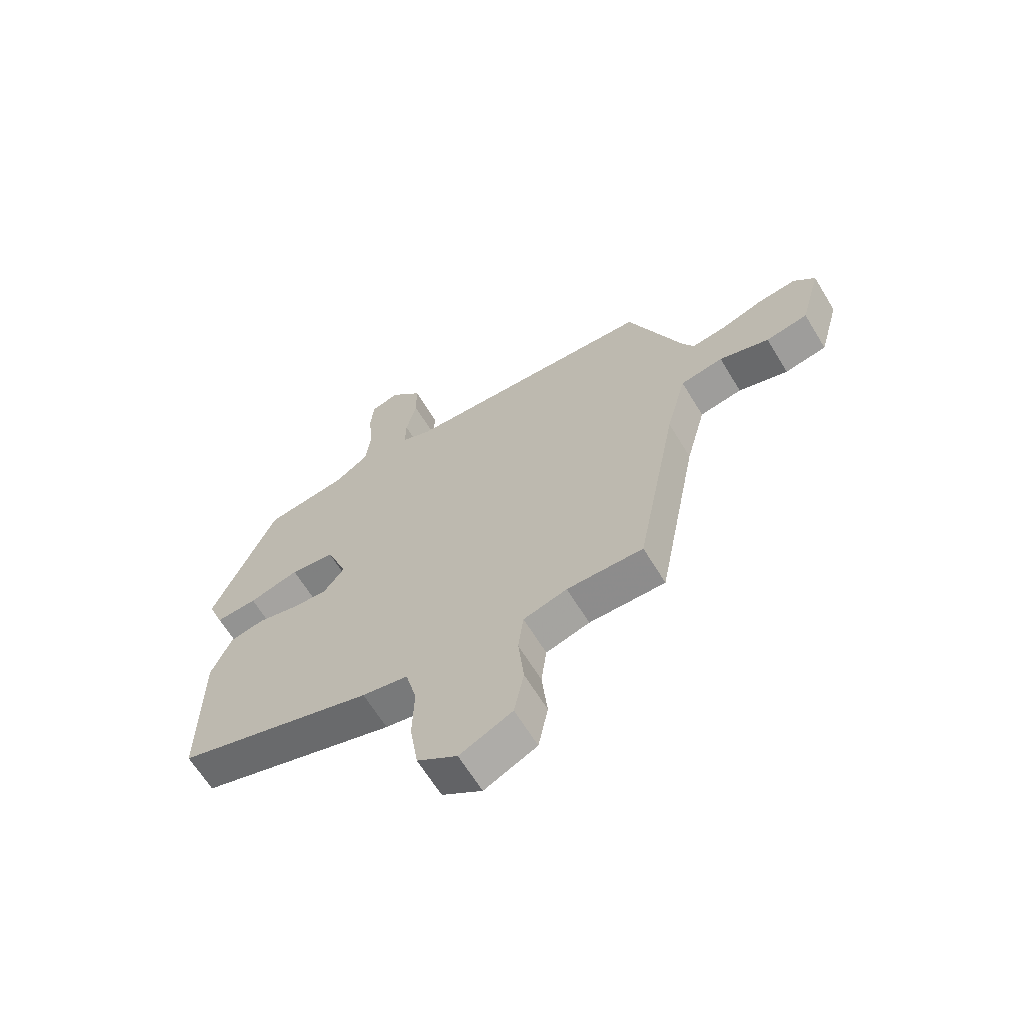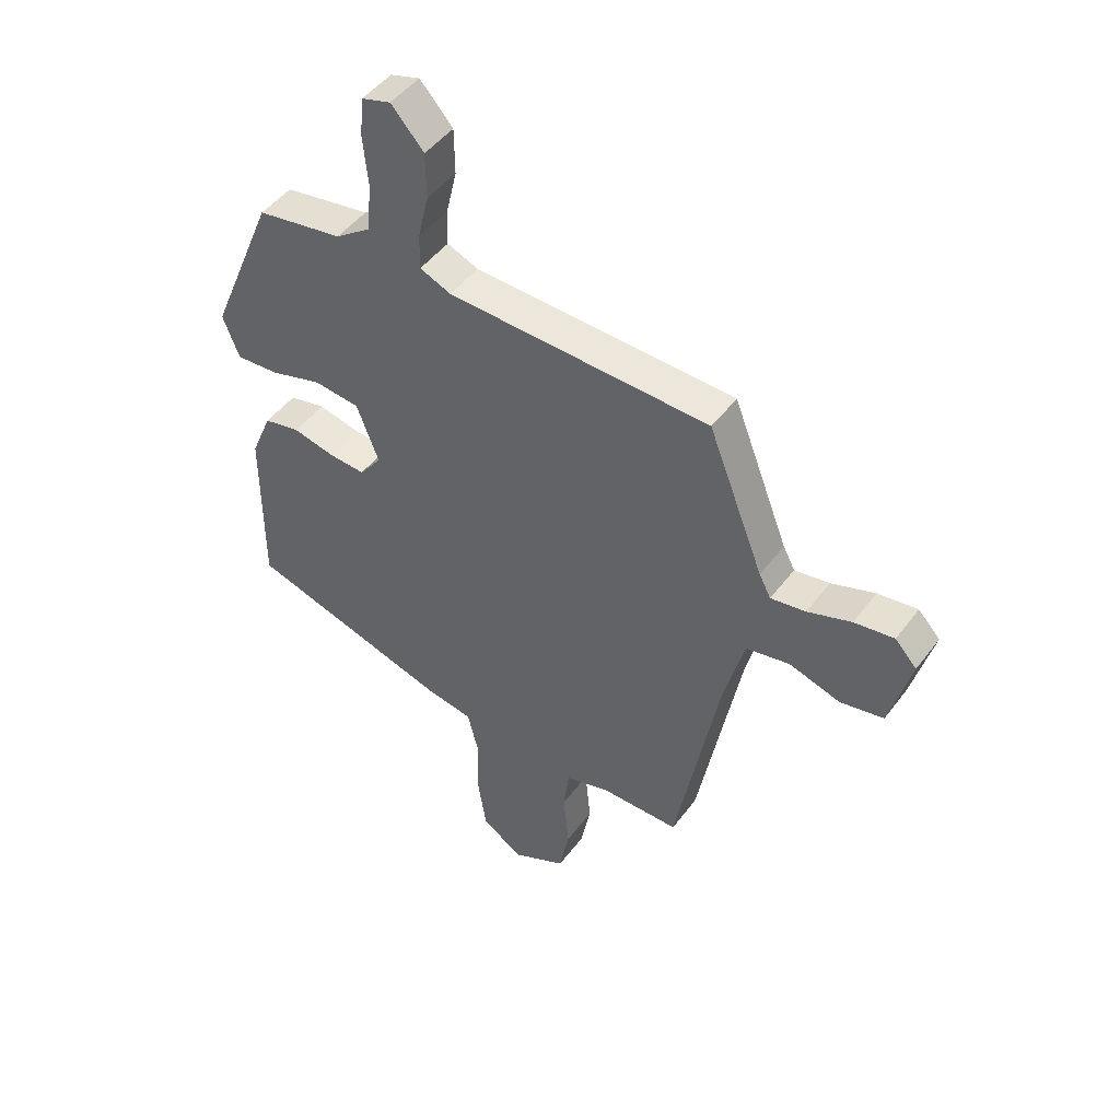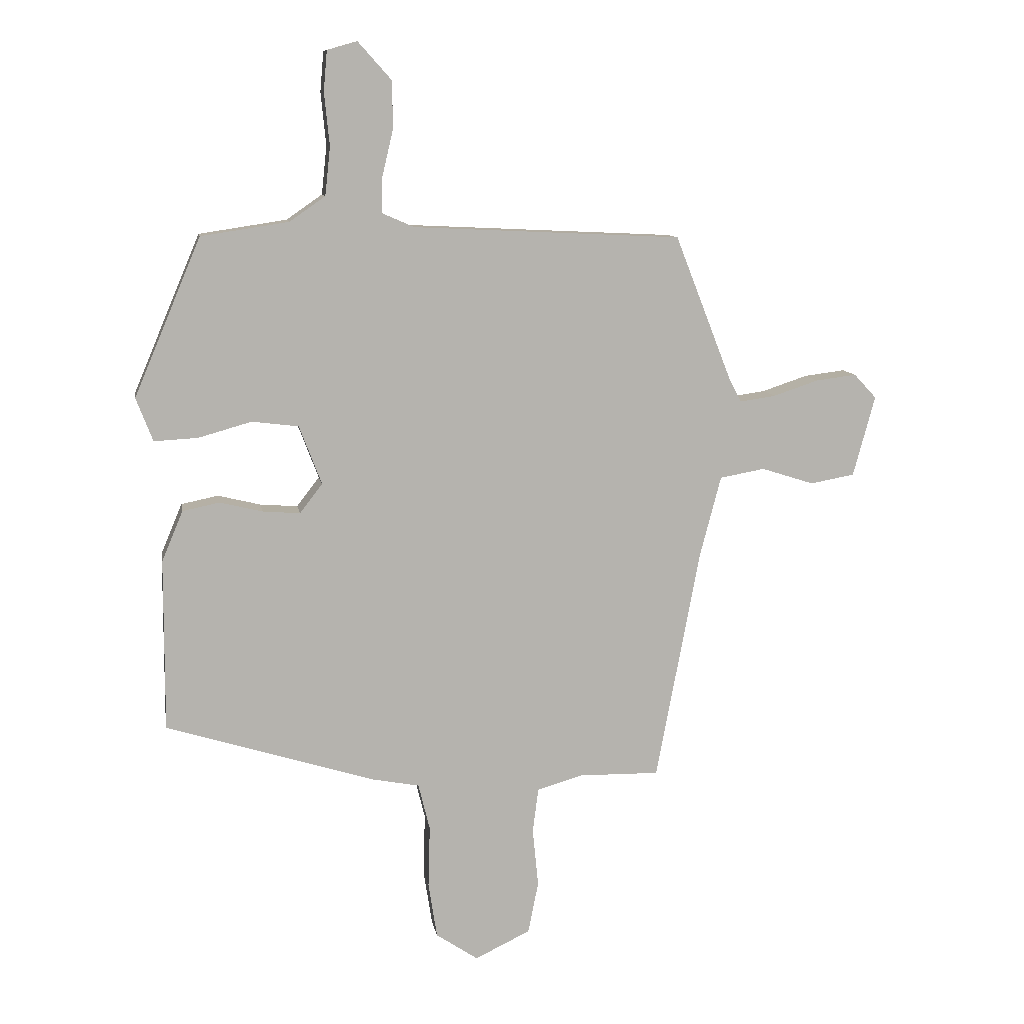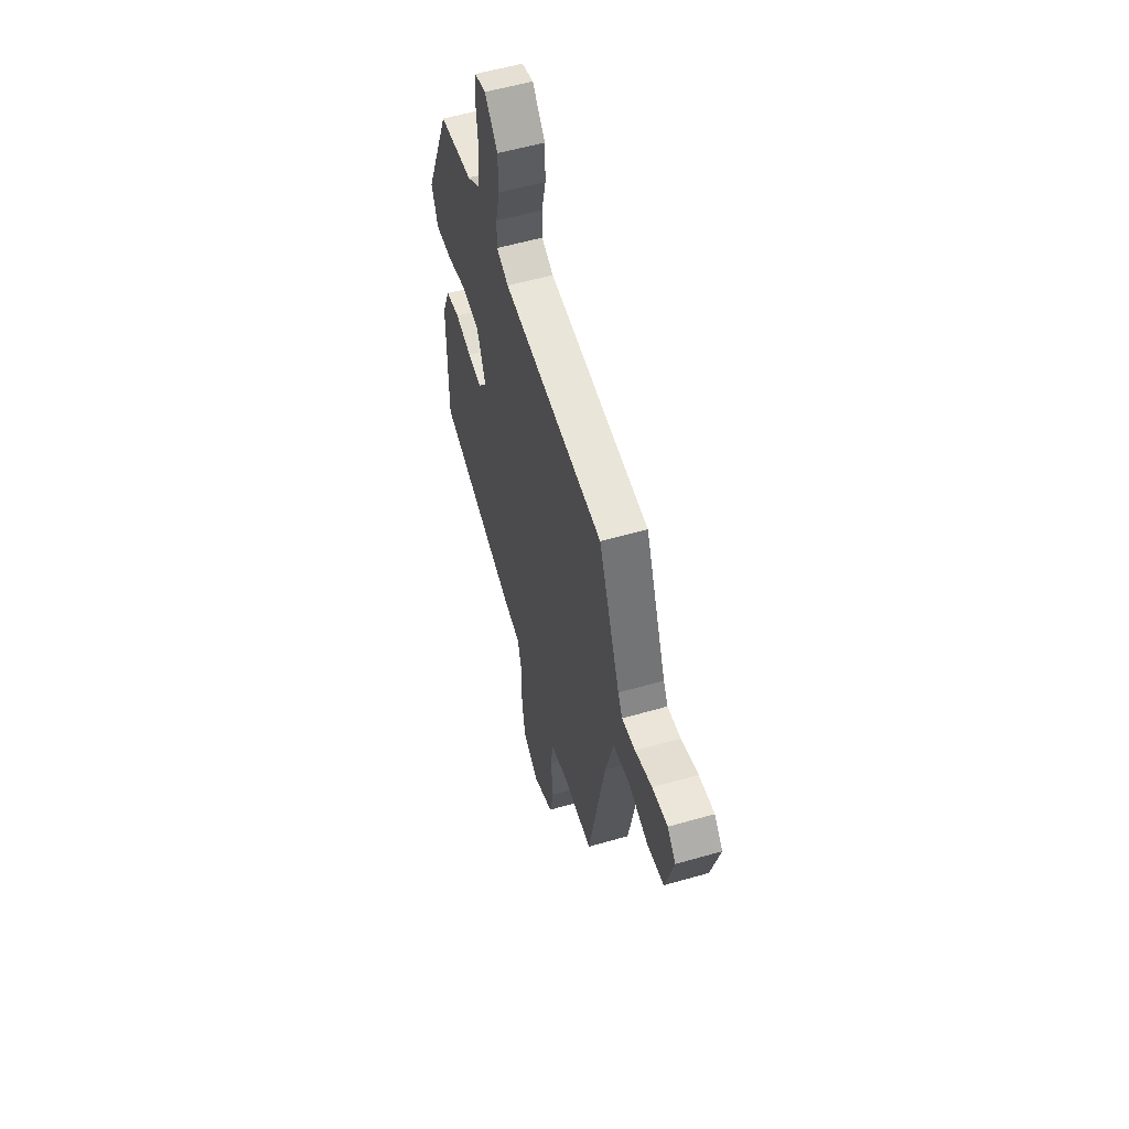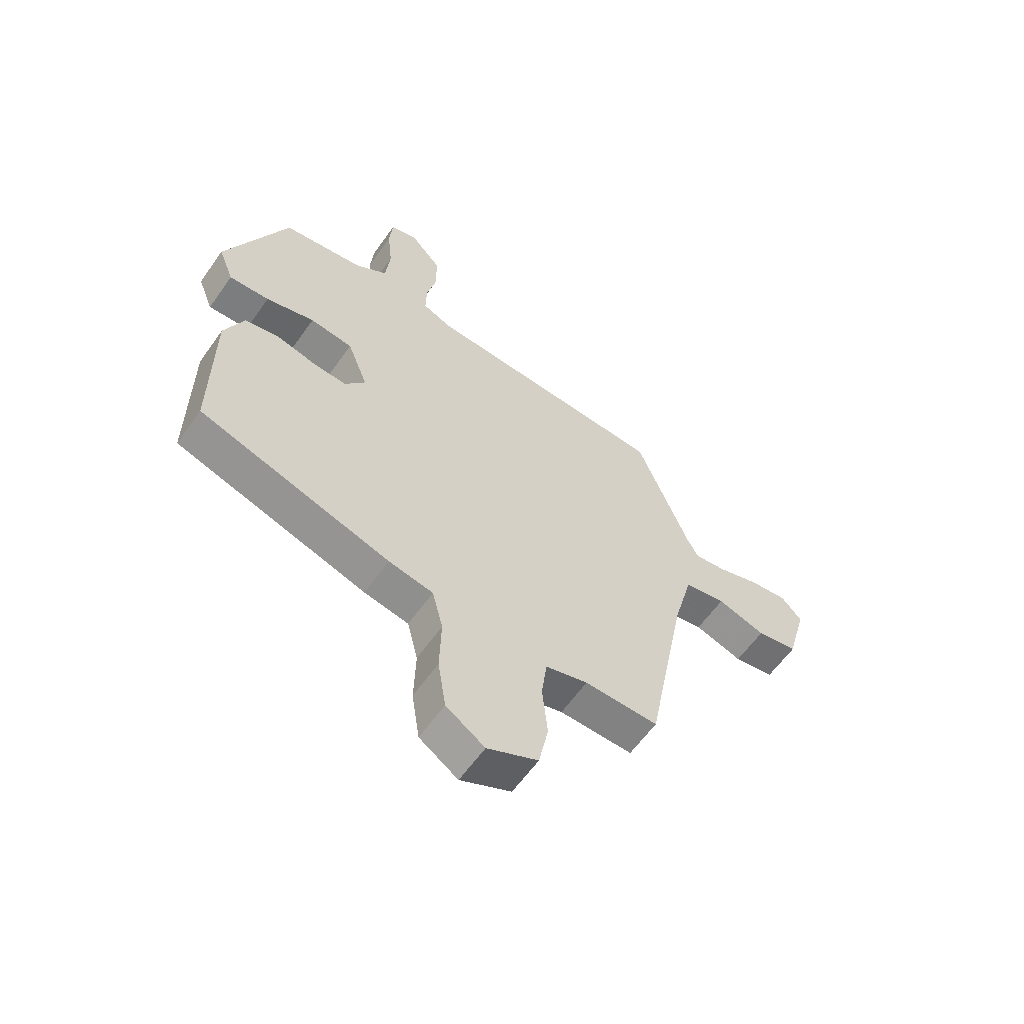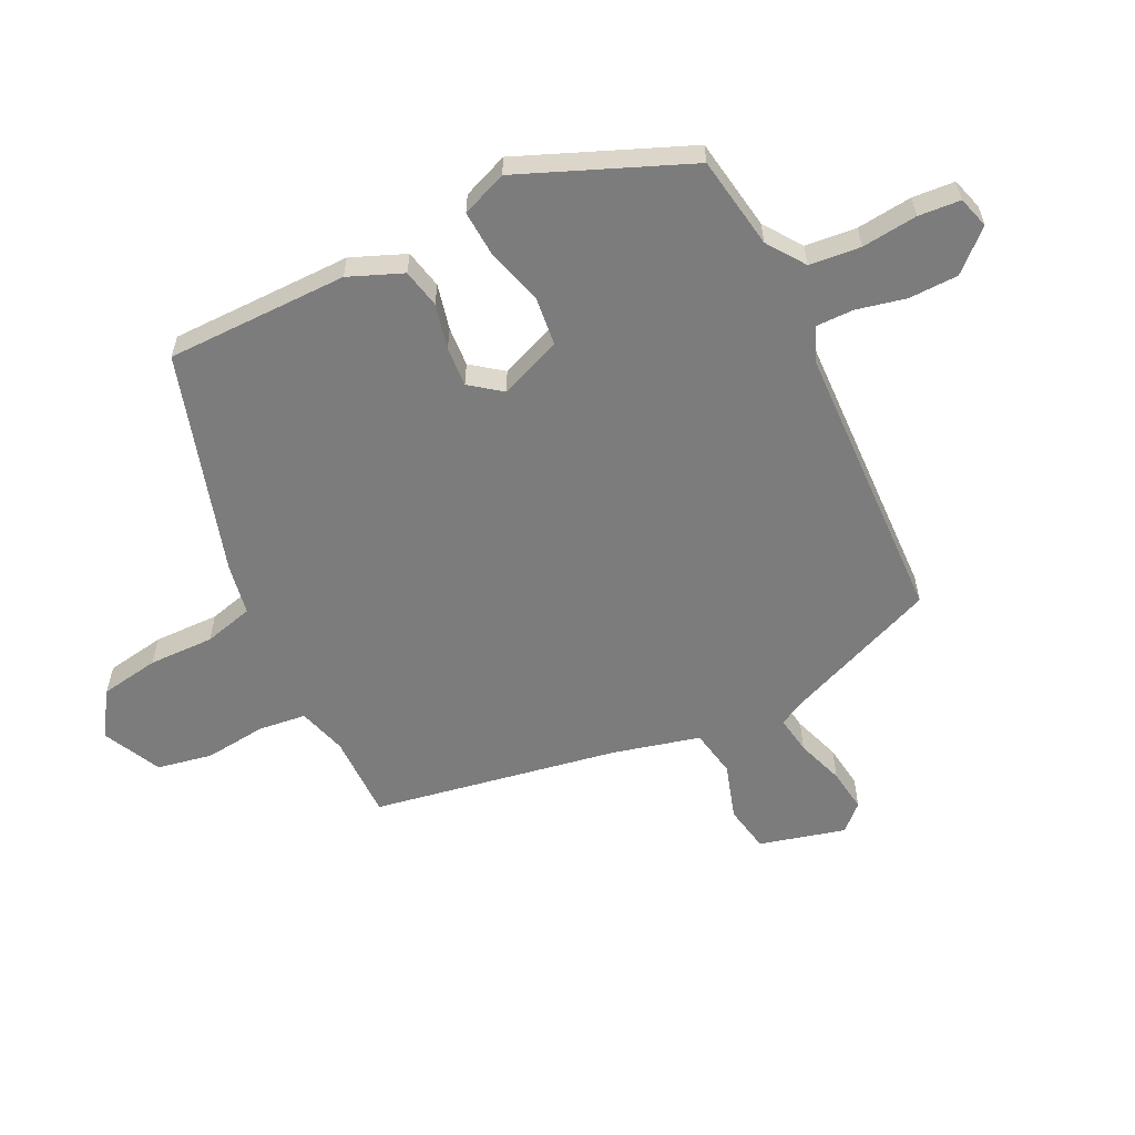
<metadata>
{"format":"obj","ext":"obj","renderer":"f3d","projection":"perspective","resolution":1024,"background":"white","views":[{"elev":-64.8,"azim":31.3,"up":"+Z"},{"elev":46.9,"azim":34.6,"up":"+Z"},{"elev":10.3,"azim":-9.5,"up":"+Z"},{"elev":56.3,"azim":73.2,"up":"+Z"},{"elev":-60.5,"azim":-35.1,"up":"+Z"},{"elev":-58.8,"azim":-63.4,"up":"+Y"}]}
</metadata>
<code>
v 0.402 0.07 0.462
v 0.501 0.07 0.209
v 0.522 0.07 0.169
v 0.584 0.07 0.178
v 0.662 0.07 0.204
v 0.733 0.07 0.213
v 0.772 0.07 0.171
v 0.734 0.07 0.031
v 0.657 0.07 0.017
v 0.566 0.07 0.046
v 0.488 0.07 0.032
v 0.451 0.07 -0.109
v 0.375 0.07 -0.512
v 0.236 0.07 -0.51
v 0.156 0.07 -0.533
v 0.146 0.07 -0.611
v 0.156 0.07 -0.712
v 0.138 0.07 -0.802
v 0.042 0.07 -0.848
v -0.031 0.07 -0.799
v -0.046 0.07 -0.702
v -0.043 0.07 -0.595
v -0.063 0.07 -0.514
v -0.147 0.07 -0.498
v -0.508 0.07 -0.386
v -0.507 0.07 -0.088
v -0.47 0.07 0
v -0.406 0.07 0.013
v -0.332 0.07 -0.005
v -0.267 0.07 -0.01
v -0.228 0.07 0.041
v -0.267 0.07 0.143
v -0.348 0.07 0.153
v -0.44 0.07 0.127
v -0.516 0.07 0.123
v -0.545 0.07 0.198
v -0.429 0.07 0.472
v -0.277 0.07 0.495
v -0.215 0.07 0.538
v -0.206 0.07 0.622
v -0.215 0.07 0.713
v -0.209 0.07 0.782
v -0.157 0.07 0.797
v -0.099 0.07 0.732
v -0.098 0.07 0.651
v -0.117 0.07 0.57
v -0.118 0.07 0.508
v -0.063 0.07 0.484
v 0.402 0 0.462
v 0.501 0 0.209
v 0.522 0 0.169
v 0.584 0 0.178
v 0.662 0 0.204
v 0.733 0 0.213
v 0.772 0 0.171
v 0.734 0 0.031
v 0.657 0 0.017
v 0.566 0 0.046
v 0.488 0 0.032
v 0.451 0 -0.109
v 0.375 0 -0.512
v 0.236 0 -0.51
v 0.156 0 -0.533
v 0.146 0 -0.611
v 0.156 0 -0.712
v 0.138 0 -0.802
v 0.042 0 -0.848
v -0.031 0 -0.799
v -0.046 0 -0.702
v -0.043 0 -0.595
v -0.063 0 -0.514
v -0.147 0 -0.498
v -0.508 0 -0.386
v -0.507 0 -0.088
v -0.47 0 0
v -0.406 0 0.013
v -0.332 0 -0.005
v -0.267 0 -0.01
v -0.228 0 0.041
v -0.267 0 0.143
v -0.348 0 0.153
v -0.44 0 0.127
v -0.516 0 0.123
v -0.545 0 0.198
v -0.429 0 0.472
v -0.277 0 0.495
v -0.215 0 0.538
v -0.206 0 0.622
v -0.215 0 0.713
v -0.209 0 0.782
v -0.157 0 0.797
v -0.099 0 0.732
v -0.098 0 0.651
v -0.117 0 0.57
v -0.118 0 0.508
v -0.063 0 0.484
f 44 45 46
f 43 44 46
f 42 43 46
f 41 42 46
f 40 41 46
f 39 40 46 47
f 38 39 47 48
f 37 38 48
f 36 37 48
f 35 36 48
f 34 35 48
f 33 34 48
f 27 28 29
f 26 27 29
f 25 26 29
f 24 25 29
f 23 24 29
f 23 29 30
f 20 21 22
f 19 20 22
f 18 19 22
f 17 18 22
f 16 17 22
f 15 16 22 23
f 23 30 31
f 15 23 31
f 14 15 31
f 8 9 10
f 7 8 10
f 6 7 10
f 5 6 10
f 4 5 10
f 3 4 10 11
f 2 3 11 12
f 48 1 2
f 33 48 2
f 32 33 2
f 14 31 32
f 13 14 32
f 12 13 32
f 2 12 32
f 94 93 92
f 94 92 91
f 94 91 90
f 94 90 89
f 94 89 88
f 95 94 88 87
f 96 95 87 86
f 96 86 85
f 96 85 84
f 96 84 83
f 96 83 82
f 96 82 81
f 77 76 75
f 77 75 74
f 77 74 73
f 77 73 72
f 77 72 71
f 78 77 71
f 70 69 68
f 70 68 67
f 70 67 66
f 70 66 65
f 70 65 64
f 71 70 64 63
f 79 78 71
f 79 71 63
f 79 63 62
f 58 57 56
f 58 56 55
f 58 55 54
f 58 54 53
f 58 53 52
f 59 58 52 51
f 60 59 51 50
f 50 49 96
f 50 96 81
f 50 81 80
f 80 79 62
f 80 62 61
f 80 61 60
f 80 60 50
f 1 49 50 2
f 2 50 51 3
f 3 51 52 4
f 4 52 53 5
f 5 53 54 6
f 6 54 55 7
f 7 55 56 8
f 8 56 57 9
f 9 57 58 10
f 10 58 59 11
f 11 59 60 12
f 12 60 61 13
f 13 61 62 14
f 14 62 63 15
f 15 63 64 16
f 16 64 65 17
f 17 65 66 18
f 18 66 67 19
f 19 67 68 20
f 20 68 69 21
f 21 69 70 22
f 22 70 71 23
f 23 71 72 24
f 24 72 73 25
f 25 73 74 26
f 26 74 75 27
f 27 75 76 28
f 28 76 77 29
f 29 77 78 30
f 30 78 79 31
f 31 79 80 32
f 32 80 81 33
f 33 81 82 34
f 34 82 83 35
f 35 83 84 36
f 36 84 85 37
f 37 85 86 38
f 38 86 87 39
f 39 87 88 40
f 40 88 89 41
f 41 89 90 42
f 42 90 91 43
f 43 91 92 44
f 44 92 93 45
f 45 93 94 46
f 46 94 95 47
f 47 95 96 48
f 48 96 49 1

</code>
